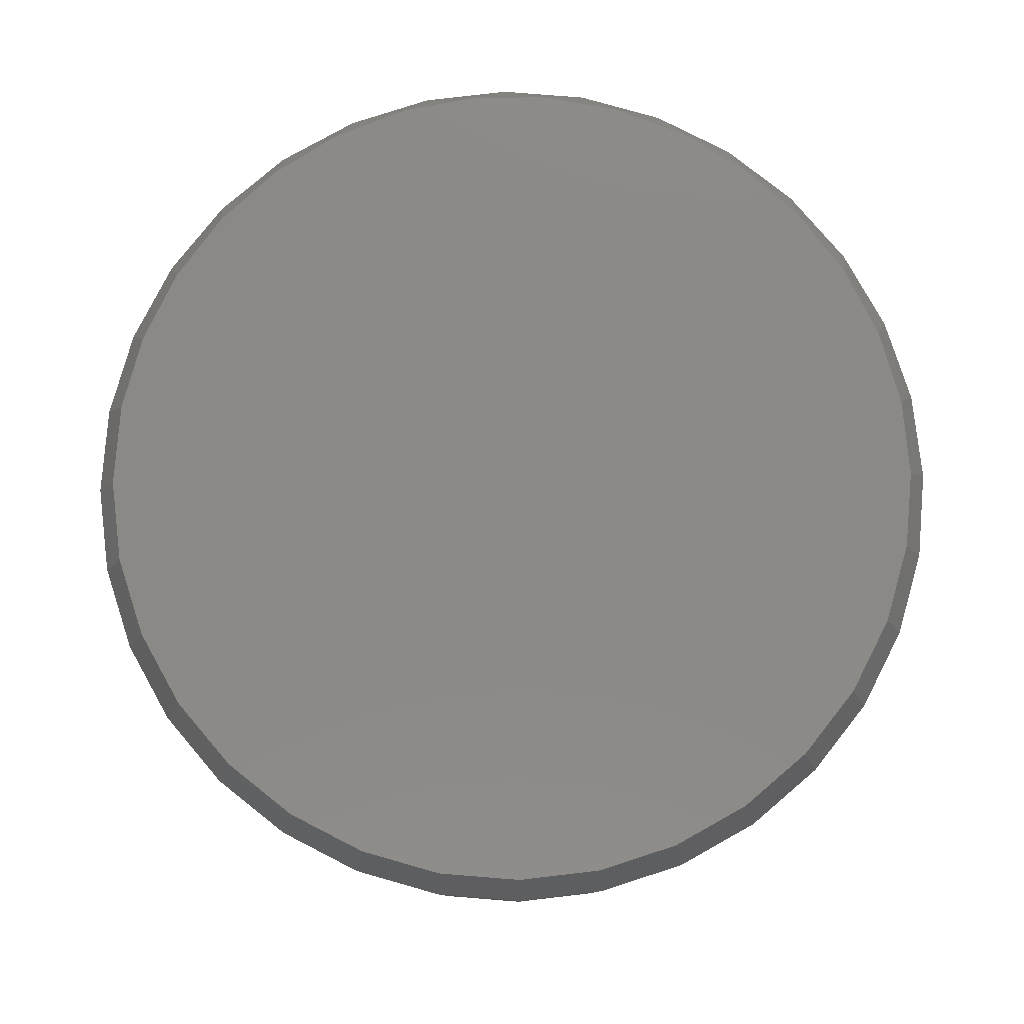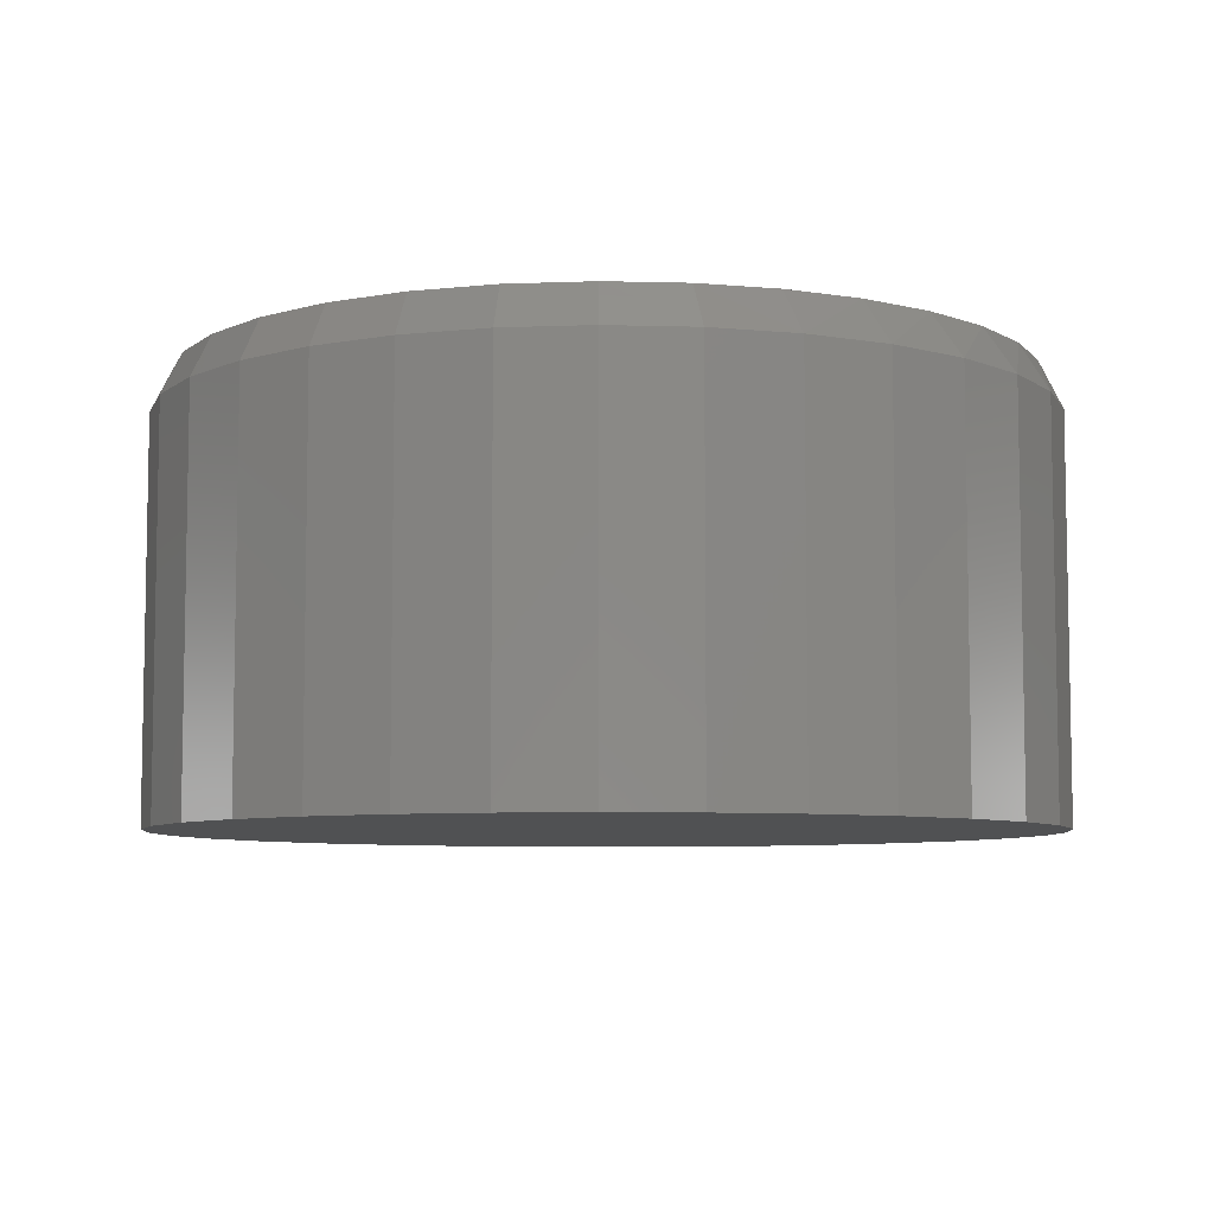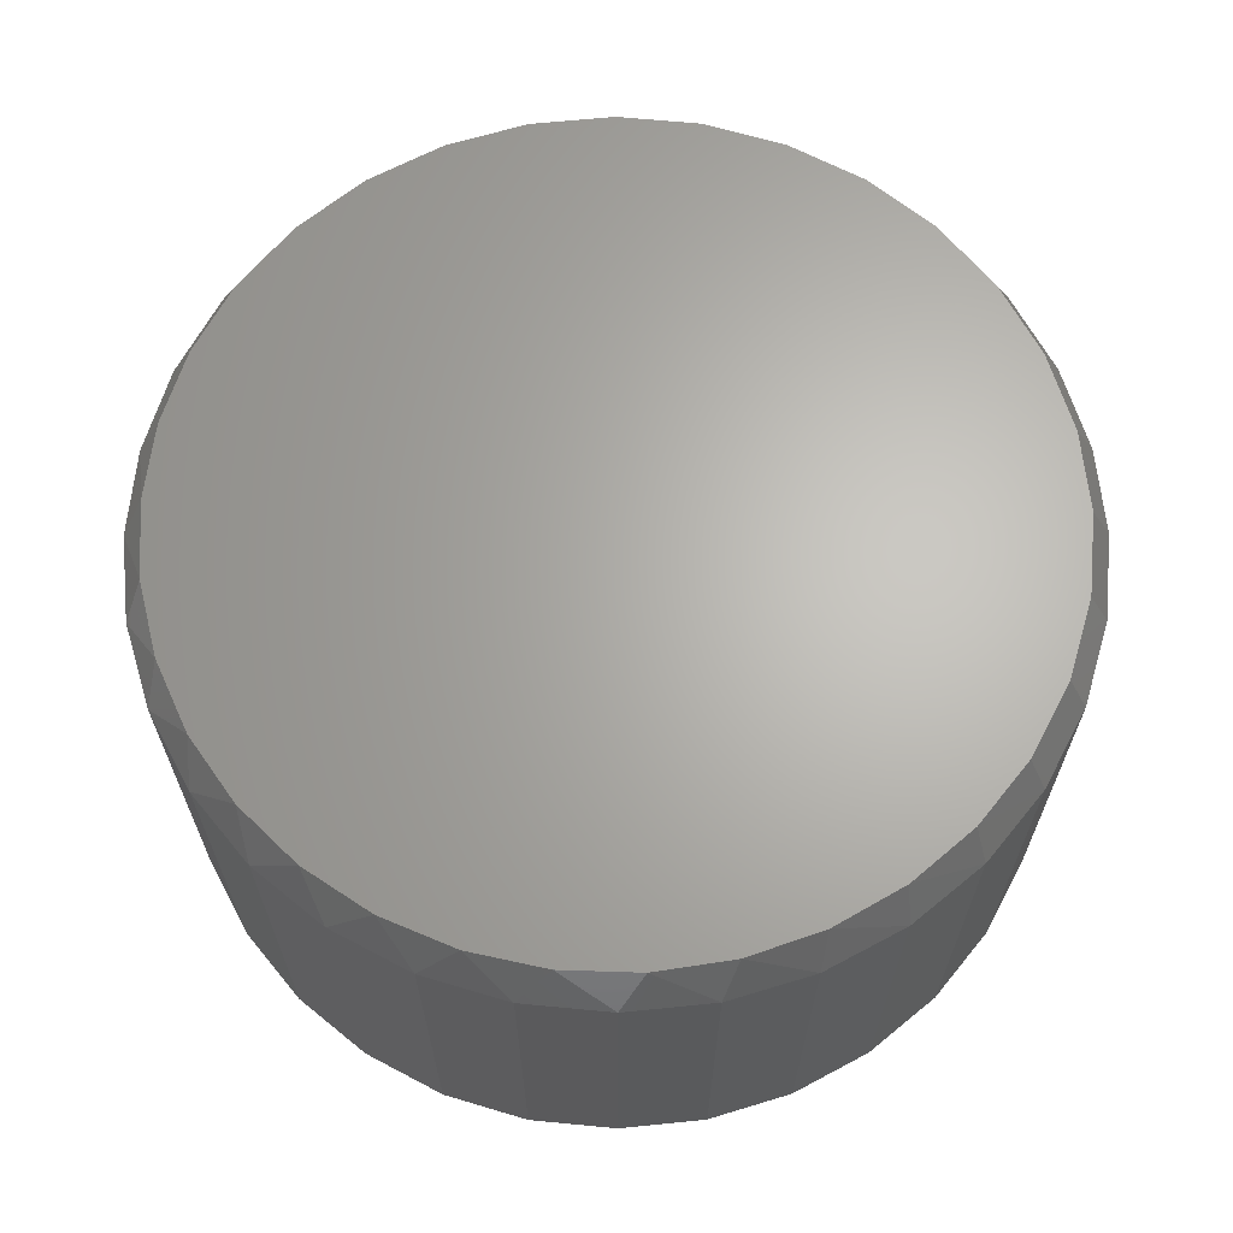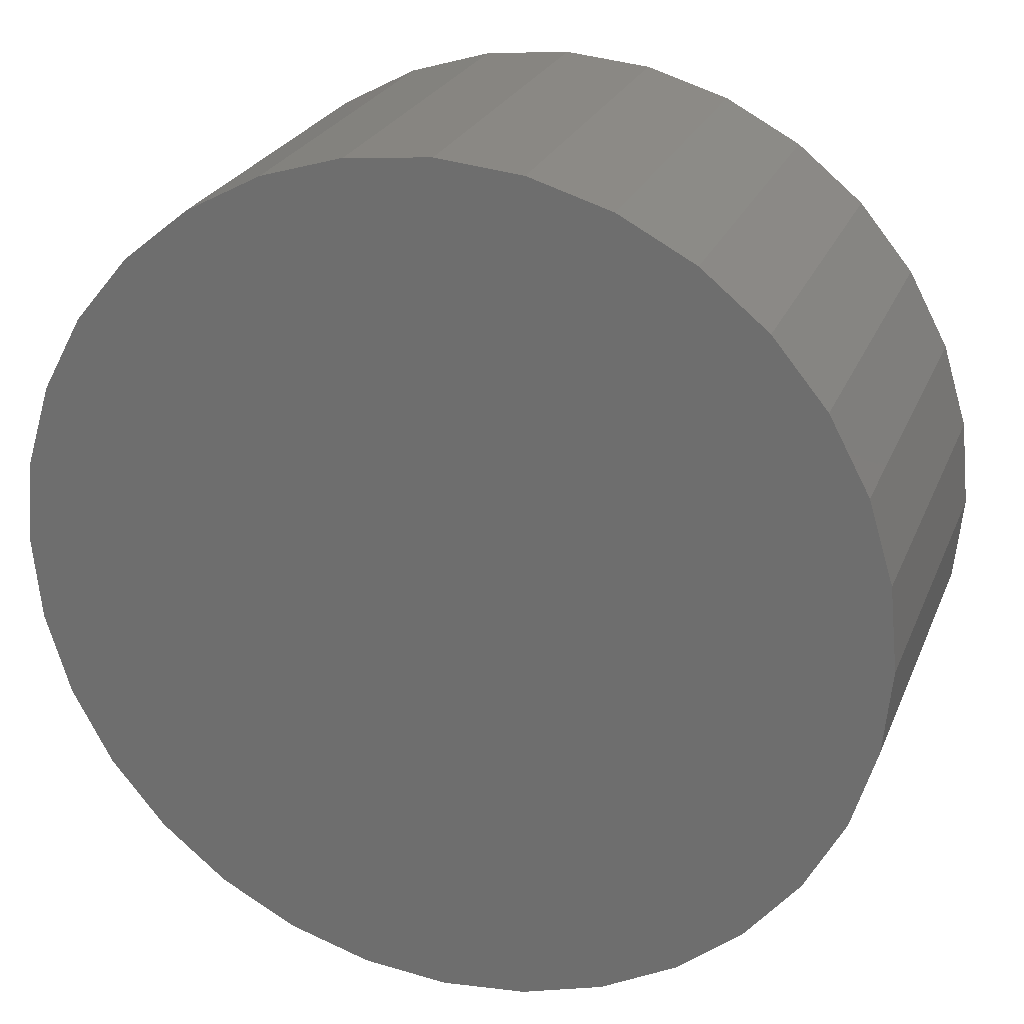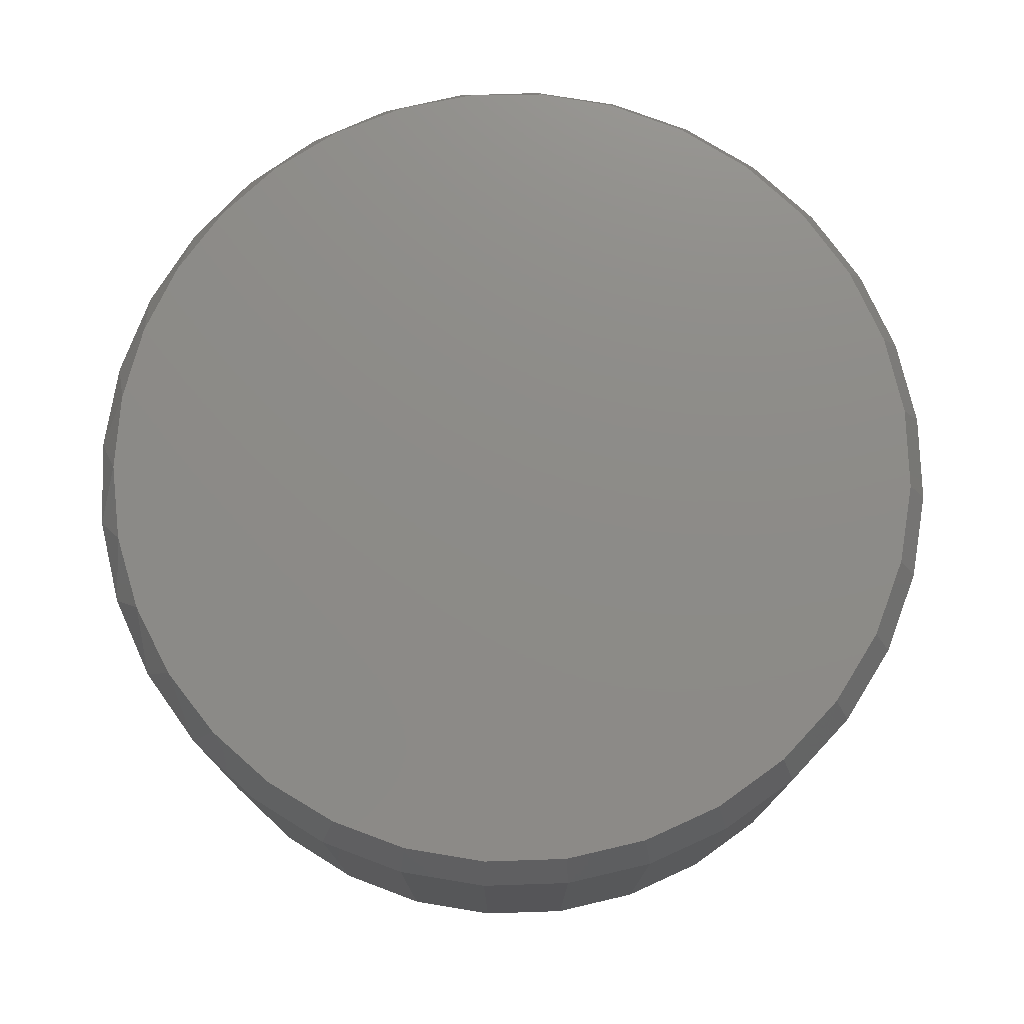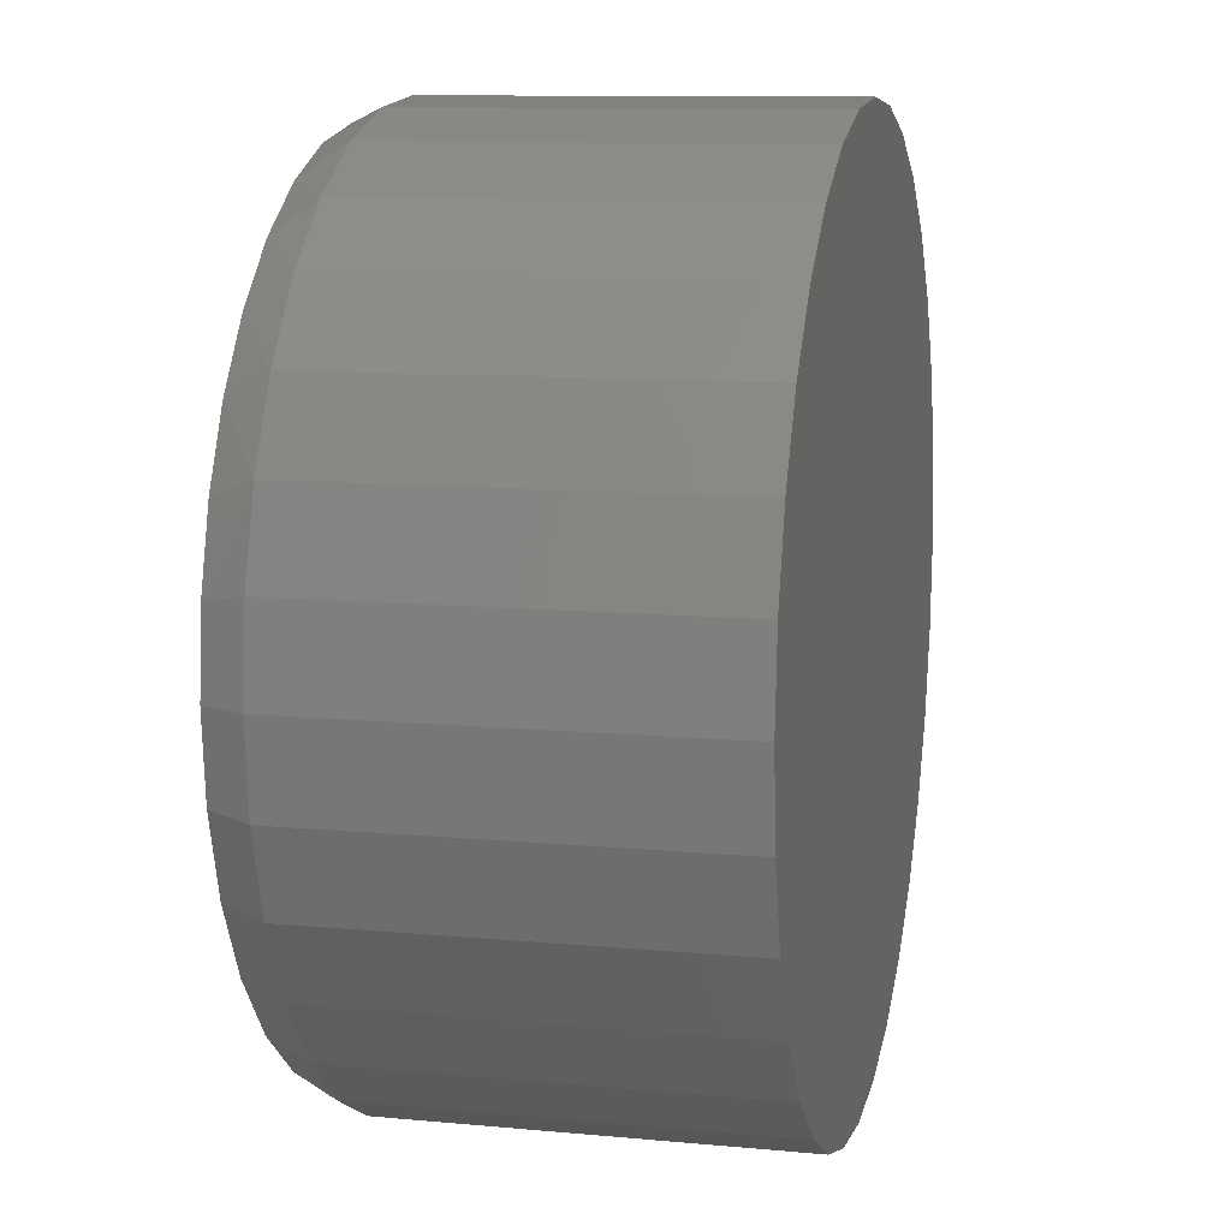
<metadata>
{"format":"stl","ext":"stl","renderer":"f3d","projection":"perspective","resolution":1024,"background":"white","views":[{"elev":79.9,"azim":10.2,"up":"+Z"},{"elev":-7.0,"azim":90.9,"up":"+Z"},{"elev":65.4,"azim":-146.4,"up":"+Z"},{"elev":24.8,"azim":-161.3,"up":"+Y"},{"elev":75.7,"azim":-75.0,"up":"+Z"},{"elev":10.7,"azim":103.2,"up":"+Y"}]}
</metadata>
<code>
# stl→obj: 97 verts, 190 faces
v 0.03705 0.3146 0.3281
v -0.02126 0.3146 0.3281
v -0.07857 0.3039 0.3281
v 0.09436 0.3039 0.3281
v 0.1487 0.2828 0.3281
v -0.1329 0.2828 0.3281
v 0.1983 0.2521 0.3281
v -0.1825 0.2521 0.3281
v 0.2414 0.2129 0.3281
v -0.2256 0.2129 0.3281
v 0.2765 0.1663 0.3281
v -0.2607 0.1663 0.3281
v 0.3025 0.1141 0.3281
v -0.2867 0.1141 0.3281
v 0.3185 0.05806 0.3281
v -0.3027 0.05805 0.3281
v 0.3238 -3.402e-16 0.3281
v -0.3081 -3.231e-06 0.3281
v 0.3178 -0.06164 0.3281
v -0.302 -0.06164 0.3281
v 0.2998 -0.1209 0.3281
v -0.284 -0.1209 0.3281
v 0.2706 -0.1755 0.3281
v -0.2548 -0.1755 0.3281
v 0.2313 -0.2234 0.3281
v -0.2155 -0.2234 0.3281
v 0.1834 -0.2627 0.3281
v -0.1676 -0.2627 0.3281
v 0.1288 -0.2919 0.3281
v -0.113 -0.2919 0.3281
v 0.06954 -0.3099 0.3281
v -0.05374 -0.3099 0.3281
v 0.007896 -0.316 0.3281
v 0.3395 0 0
v 0.3395 -8.121e-17 0.2969
v 0.3331 -0.06469 0
v 0.3331 -0.06469 0.2969
v 0.3142 -0.1269 0
v 0.3142 -0.1269 0.2969
v 0.2836 -0.1842 0
v 0.2836 -0.1842 0.2969
v 0.2424 -0.2345 0
v 0.2424 -0.2345 0.2969
v 0.1921 -0.2757 0
v 0.1921 -0.2757 0.2969
v 0.1348 -0.3063 0
v 0.1348 -0.3063 0.2969
v 0.07258 -0.3252 0
v 0.07258 -0.3252 0.2969
v 0.007895 -0.3316 0
v 0.007895 -0.3316 0.2969
v -0.05679 -0.3252 0
v -0.05679 -0.3252 0.2969
v -0.119 -0.3063 0
v -0.119 -0.3063 0.2969
v -0.1763 -0.2757 0
v -0.1763 -0.2757 0.2969
v -0.2266 -0.2345 0
v -0.2266 -0.2345 0.2969
v -0.2678 -0.1842 0
v -0.2678 -0.1842 0.2969
v -0.2984 -0.1269 0
v -0.2984 -0.1269 0.2969
v -0.3173 -0.06469 0
v -0.3173 -0.06469 0.2969
v -0.3237 4.061e-17 0
v -0.3237 4.061e-17 0.2969
v -0.3173 0.06469 0
v -0.3173 0.06469 0.2969
v -0.2984 0.1269 0
v -0.2984 0.1269 0.2969
v -0.2678 0.1842 0
v -0.2678 0.1842 0.2969
v -0.2266 0.2345 0
v -0.2266 0.2345 0.2969
v -0.1763 0.2757 0
v -0.1763 0.2757 0.2969
v -0.119 0.3063 0
v -0.119 0.3063 0.2969
v -0.05679 0.3252 0
v -0.05679 0.3252 0.2969
v 0.007895 0.3316 0
v 0.007895 0.3316 0.2969
v 0.07258 0.3252 0
v 0.07258 0.3252 0.2969
v 0.1348 0.3063 0
v 0.1348 0.3063 0.2969
v 0.1921 0.2757 0
v 0.1921 0.2757 0.2969
v 0.2424 0.2345 0
v 0.2424 0.2345 0.2969
v 0.2836 0.1842 0
v 0.2836 0.1842 0.2969
v 0.3142 0.1269 0
v 0.3142 0.1269 0.2969
v 0.3331 0.06469 0
v 0.3331 0.06469 0.2969
f 1 2 3
f 1 3 4
f 4 3 5
f 5 3 6
f 5 6 7
f 7 6 8
f 7 8 9
f 9 8 10
f 9 10 11
f 11 10 12
f 11 12 13
f 13 12 14
f 13 14 15
f 15 14 16
f 15 16 17
f 17 16 18
f 17 18 19
f 19 18 20
f 19 20 21
f 21 20 22
f 21 22 23
f 23 22 24
f 23 24 25
f 25 24 26
f 25 26 27
f 27 26 28
f 27 28 29
f 29 28 30
f 29 30 31
f 31 30 32
f 31 32 33
f 34 35 36
f 36 35 37
f 36 37 38
f 38 37 39
f 38 39 40
f 40 39 41
f 40 41 42
f 42 41 43
f 42 43 44
f 44 43 45
f 44 45 46
f 46 45 47
f 46 47 48
f 48 47 49
f 48 49 50
f 50 49 51
f 50 51 52
f 52 51 53
f 52 53 54
f 54 53 55
f 54 55 56
f 56 55 57
f 56 57 58
f 58 57 59
f 58 59 60
f 60 59 61
f 60 61 62
f 62 61 63
f 62 63 64
f 64 63 65
f 64 65 66
f 66 65 67
f 66 67 68
f 68 67 69
f 68 69 70
f 70 69 71
f 70 71 72
f 72 71 73
f 72 73 74
f 74 73 75
f 74 75 76
f 76 75 77
f 76 77 78
f 78 77 79
f 78 79 80
f 80 79 81
f 80 81 82
f 82 81 83
f 82 83 84
f 84 83 85
f 84 85 86
f 86 85 87
f 86 87 88
f 88 87 89
f 88 89 90
f 90 89 91
f 90 91 92
f 92 91 93
f 92 93 94
f 94 93 95
f 94 95 96
f 96 95 97
f 96 97 34
f 34 97 35
f 95 93 11
f 93 91 9
f 11 93 9
f 91 89 7
f 9 91 7
f 89 87 5
f 7 89 5
f 87 85 4
f 5 87 4
f 85 83 1
f 4 85 1
f 3 2 81
f 2 83 81
f 1 83 2
f 6 3 79
f 3 81 79
f 77 8 6
f 6 79 77
f 75 10 8
f 8 77 75
f 73 12 10
f 10 75 73
f 12 73 71
f 12 71 14
f 14 71 69
f 14 69 16
f 16 69 67
f 16 67 18
f 11 13 95
f 95 13 15
f 95 15 97
f 97 15 17
f 97 17 35
f 51 32 53
f 53 32 30
f 53 30 55
f 55 30 28
f 55 28 57
f 57 28 26
f 57 26 59
f 59 26 24
f 59 24 61
f 61 24 22
f 61 22 63
f 63 22 20
f 63 20 65
f 65 20 18
f 65 18 67
f 32 51 33
f 33 51 49
f 33 49 31
f 31 49 47
f 31 47 29
f 29 47 45
f 29 45 27
f 27 45 43
f 27 43 25
f 25 43 41
f 25 41 23
f 23 41 39
f 23 39 21
f 21 39 37
f 21 37 19
f 19 37 35
f 19 35 17
f 82 84 80
f 50 52 48
f 48 52 54
f 48 54 46
f 46 54 56
f 46 56 44
f 44 56 58
f 44 58 42
f 42 58 60
f 42 60 40
f 40 60 62
f 40 62 38
f 38 62 64
f 38 64 36
f 36 64 66
f 36 66 34
f 34 66 68
f 34 68 96
f 96 68 70
f 96 70 94
f 94 70 72
f 94 72 92
f 92 72 74
f 92 74 90
f 90 74 76
f 90 76 88
f 88 76 78
f 88 78 86
f 86 78 80
f 86 80 84

</code>
